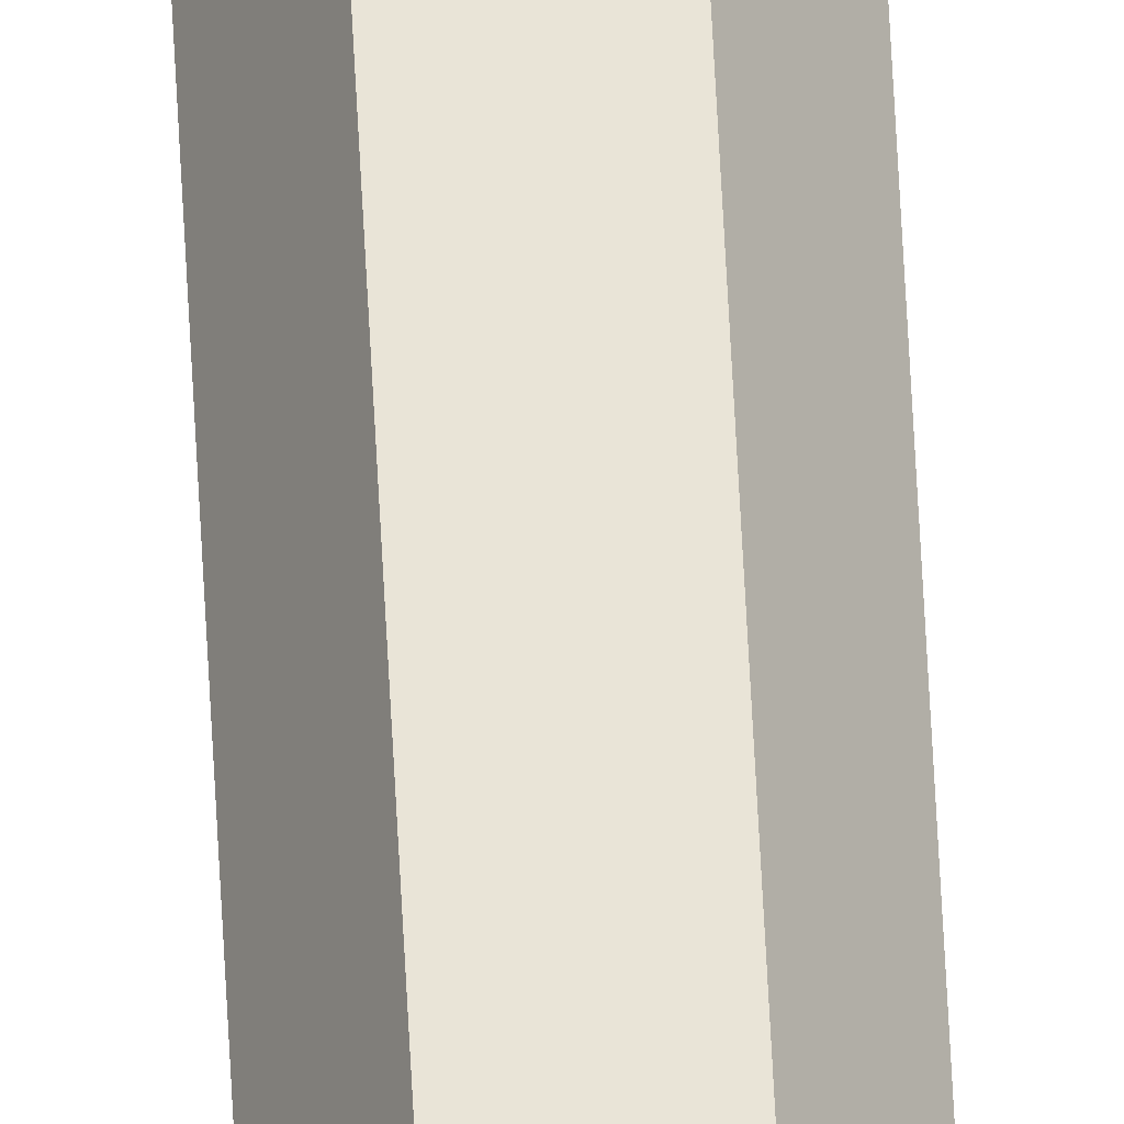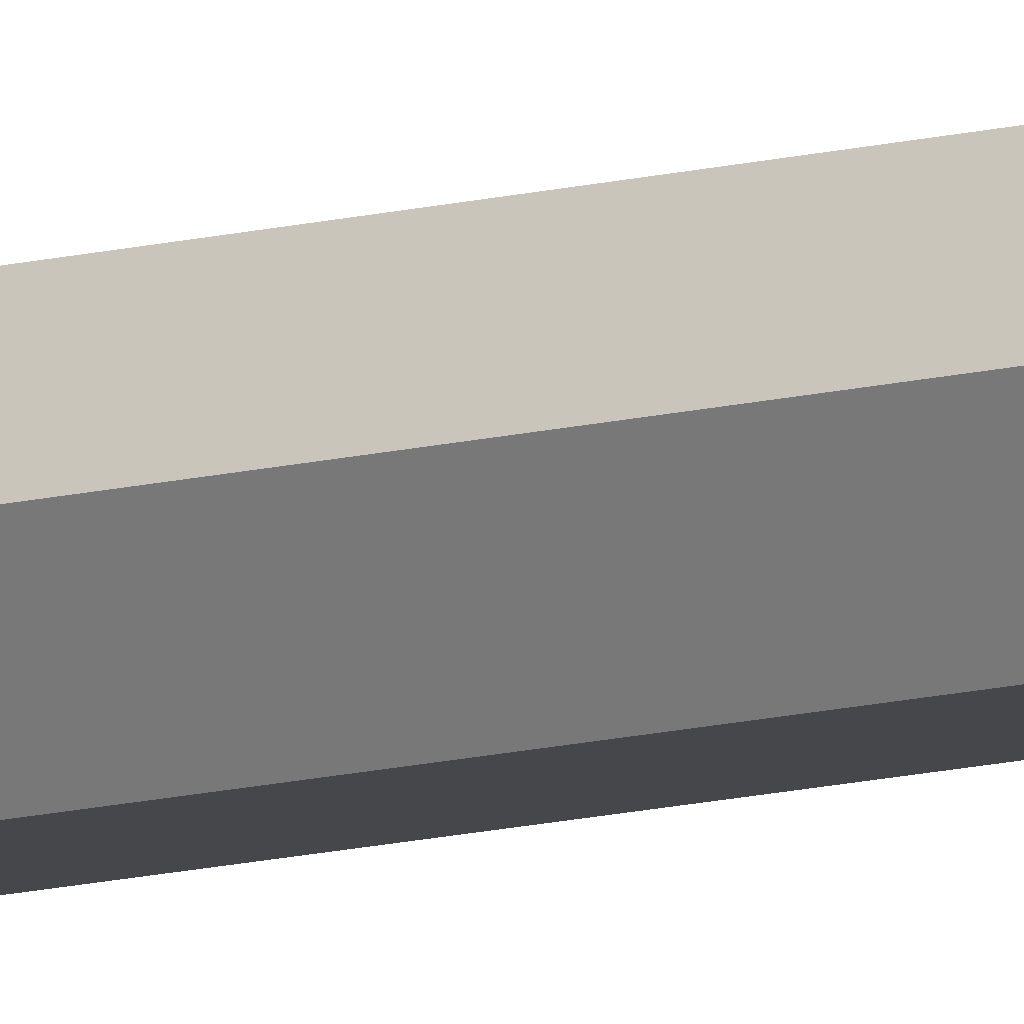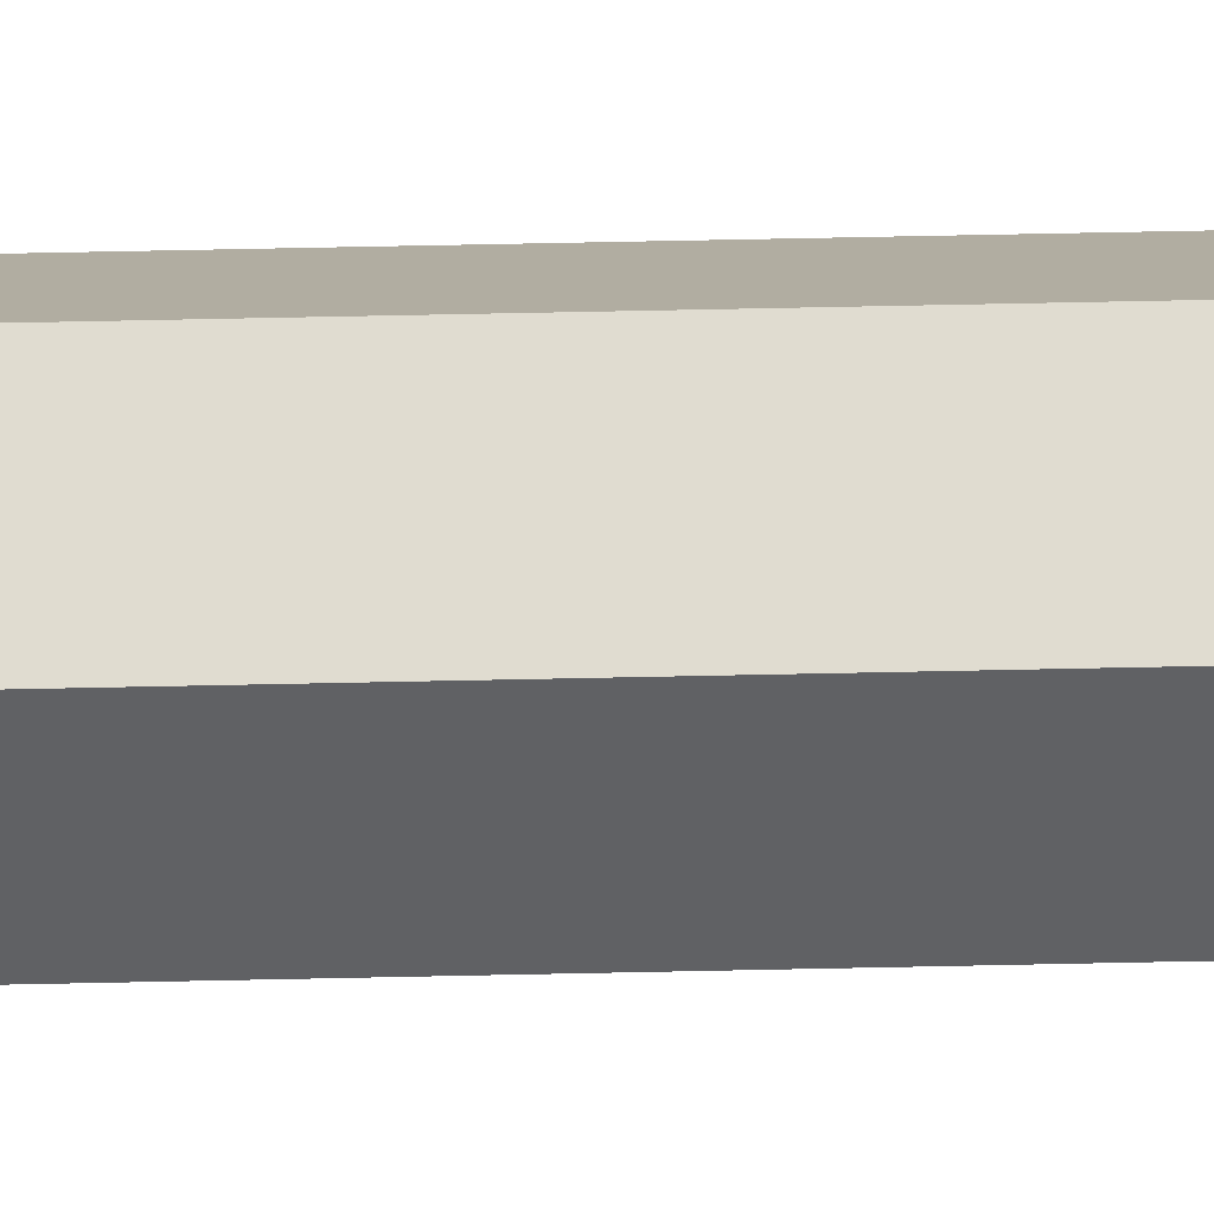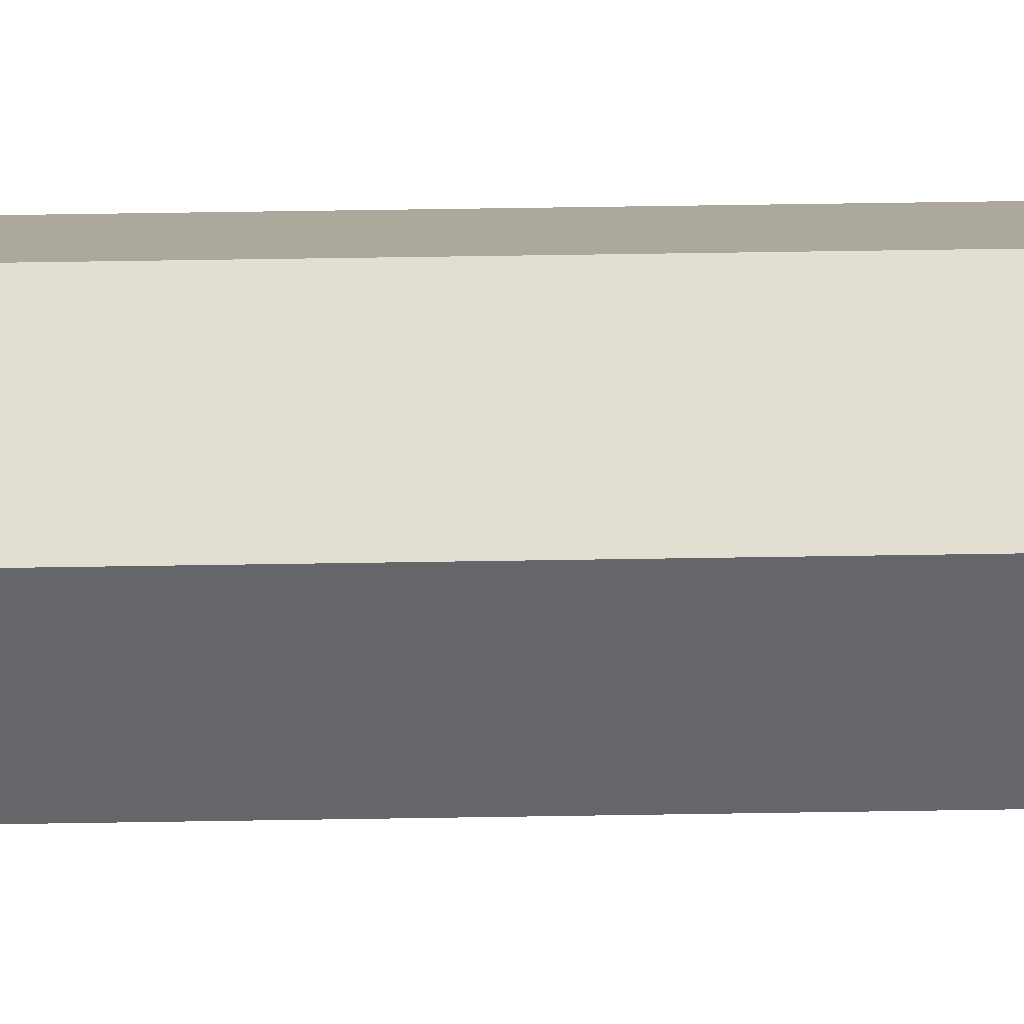
<metadata>
{"format":"obj","ext":"obj","renderer":"f3d","projection":"perspective","resolution":1024,"background":"white","views":[{"elev":59.7,"azim":-2.9,"up":"+Z"},{"elev":-9.2,"azim":129.6,"up":"+Z"},{"elev":11.9,"azim":85.0,"up":"+Z"},{"elev":7.0,"azim":-97.5,"up":"+Z"}]}
</metadata>
<code>
g default
v 0.8998 -0.1392 -2.068
v -1.214 -0.1364 -2.122
v -2.318 -0.1379 -0.3193
v -1.309 -0.1423 1.539
v 0.8049 -0.1452 1.593
v 1.909 -0.1436 -0.2097
v 1.309 317.3 -1.539
v -0.8049 317.3 -1.593
v -1.909 317.3 0.2097
v -0.8998 317.3 2.068
v 1.214 317.3 2.122
v 2.318 317.3 0.3193
v 0.2046 317.3 0.2645
g pCylinder4 group42
f 1 2 8 7
f 2 3 9 8
f 3 4 10 9
f 4 5 11 10
f 5 6 12 11
f 6 1 7 12
f 7 8 13
f 8 9 13
f 9 10 13
f 10 11 13
f 11 12 13
f 12 7 13

</code>
